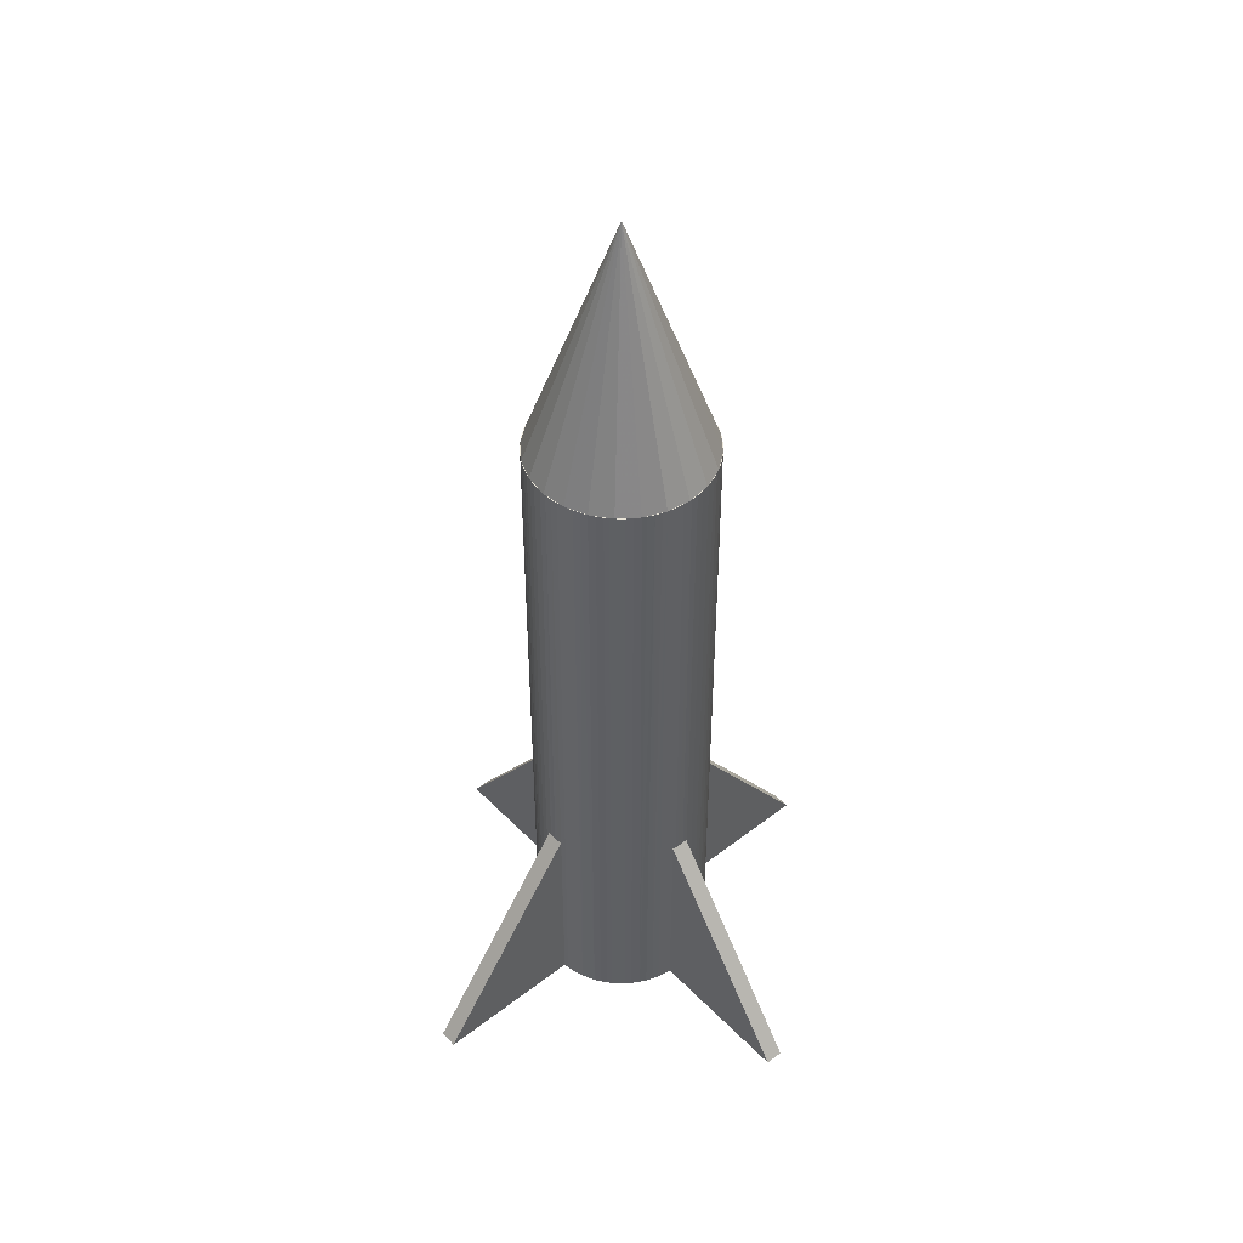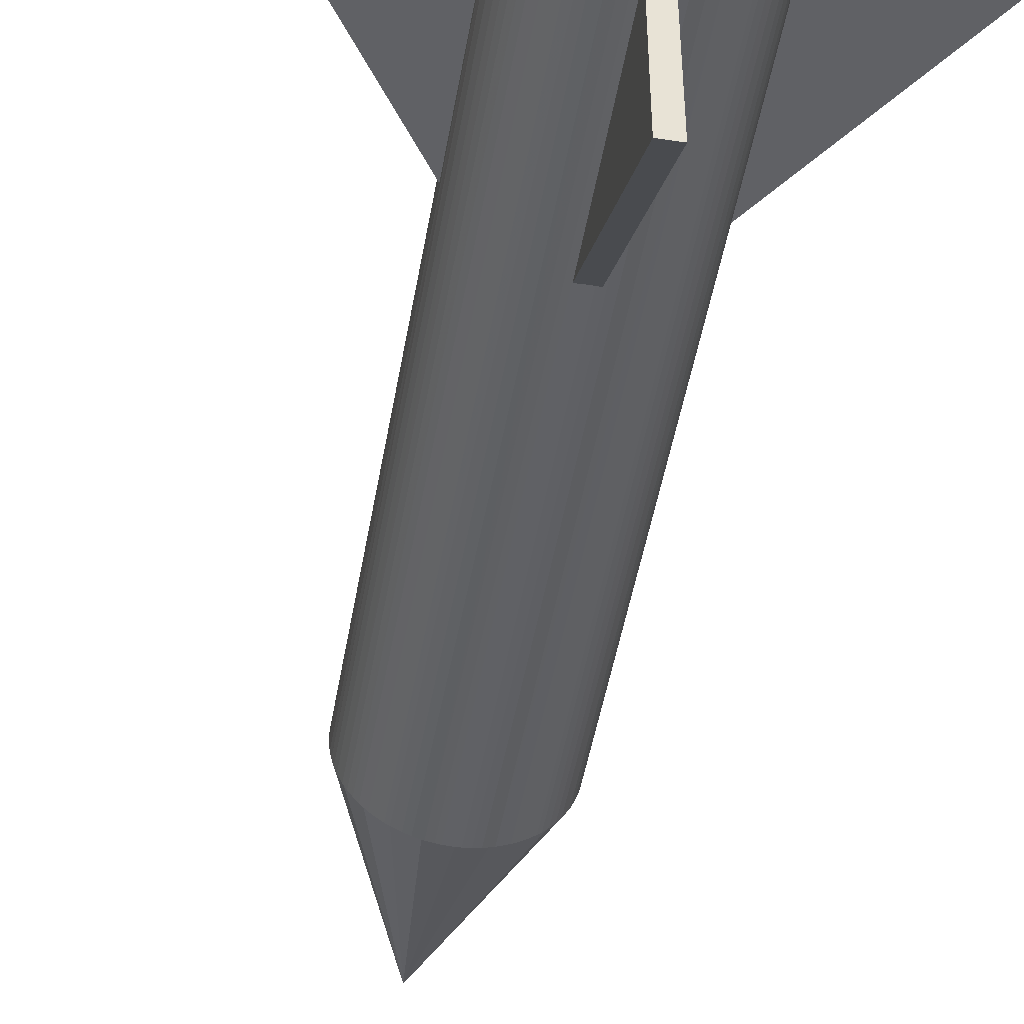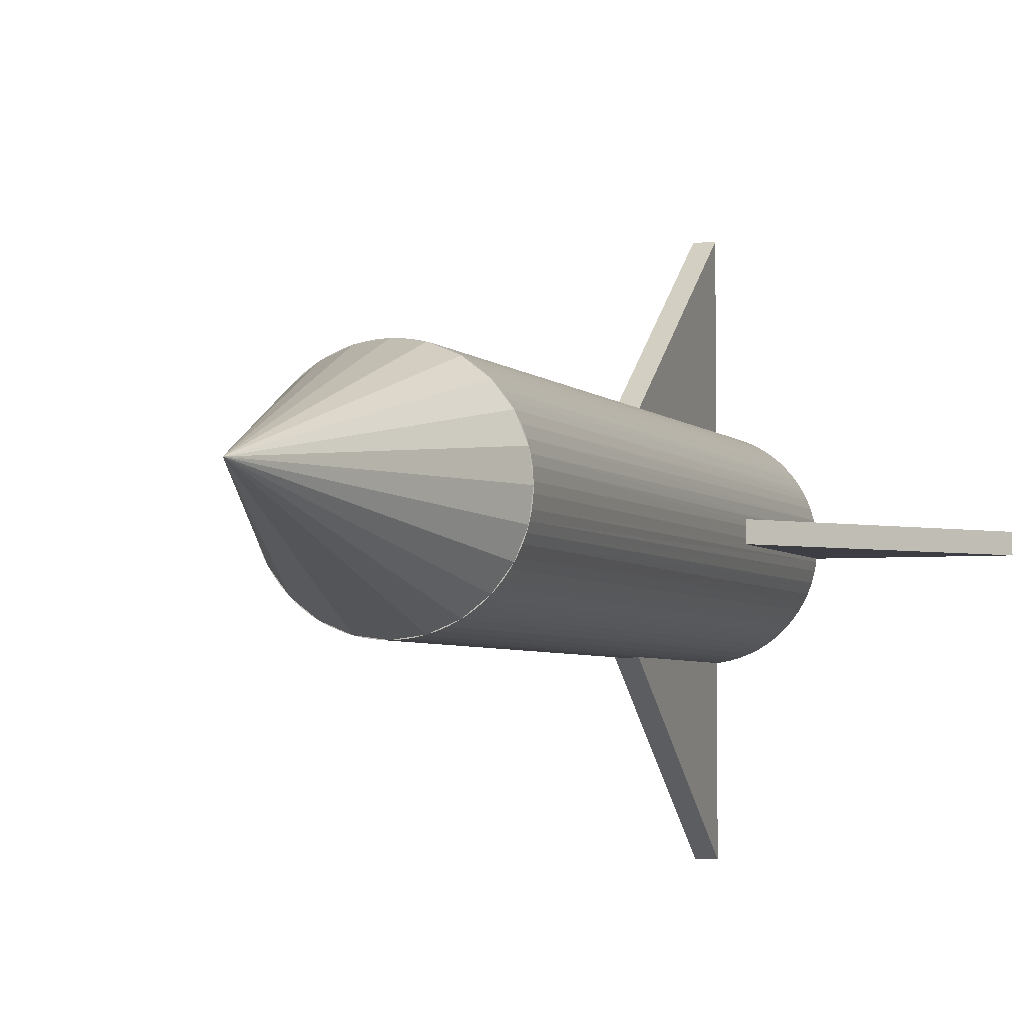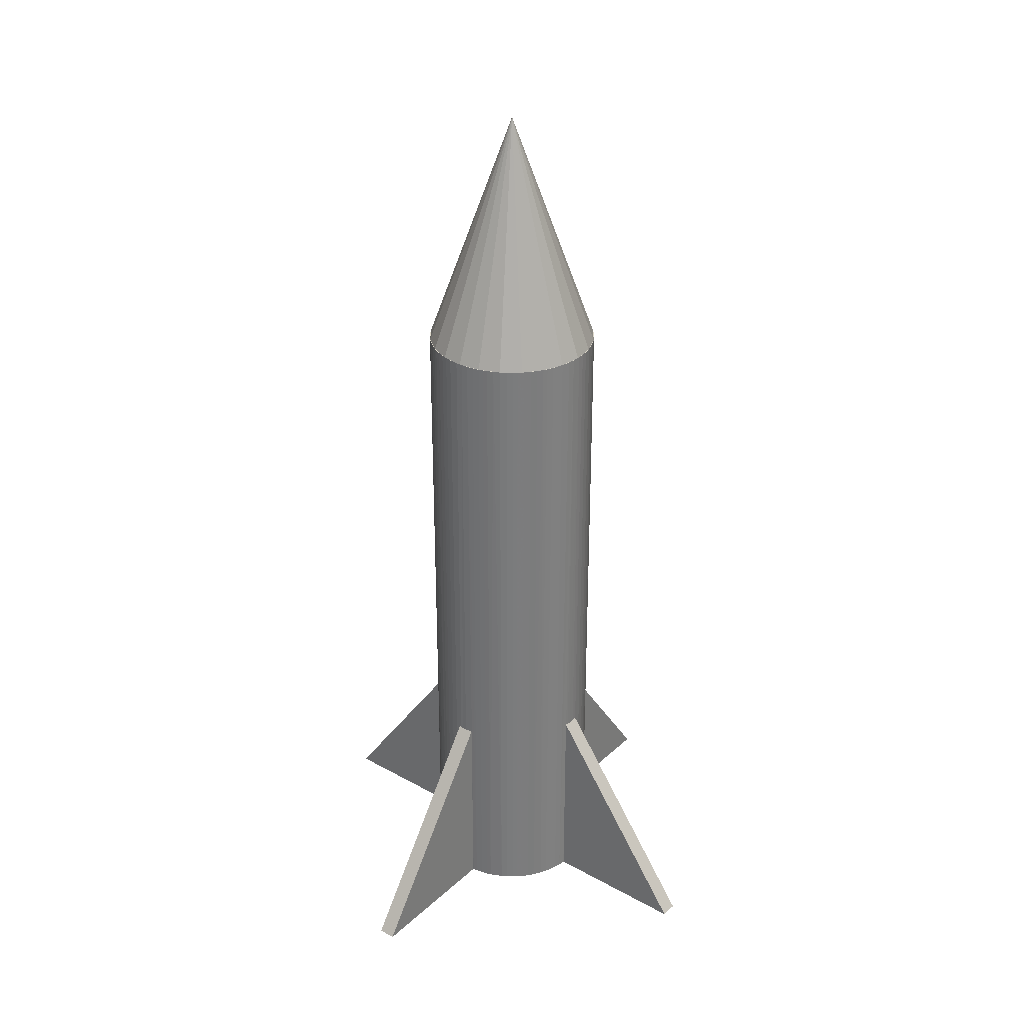
<metadata>
{"format":"obj","ext":"obj","renderer":"f3d","projection":"perspective","resolution":1024,"background":"white","views":[{"elev":47.4,"azim":48.8,"up":"+Y"},{"elev":-48.5,"azim":-9.8,"up":"+Z"},{"elev":-3.7,"azim":-161.4,"up":"+Z"},{"elev":31.5,"azim":38.2,"up":"+Y"}]}
</metadata>
<code>
o obj_0
v -54 		-106 		-2
v -54 		-106 		2
v -7.665 		50.57 		18.46
v -13 		50.57 		15.19
v -14.16 		50.57 		14.13
v -2 		-106 		-54
v 2 		-106 		-54
v -0.537 		-106 		-20
v 54 		-106 		-2
v 54 		-106 		2
v 2 		-106 		54
v -2 		-106 		54
v -11.34 		50.57 		16.46
v -0.014 		-106 		19.99
v 0 		-106 		19.99
v 2 		-106 		19.88
v 2.077 		-106 		19.88
v -10.01 		50.57 		17.31
v -10.03 		50.57 		17.29
v 11.31 		-106 		16.46
v 9.986 		-106 		17.31
v 7.153 		-106 		18.66
v 6.166 		-106 		19.01
v 4.653 		-106 		19.43
v 3.115 		-106 		19.74
v 19.96 		-106 		1.033
v -9.094 		50.57 		17.81
v -9.949 		50.57 		17.34
v 19.88 		-106 		2
v 19.3 		-106 		5.162
v 18.83 		-106 		6.66
v -0.2592 		50.57 		19.97
v -1.061 		50.57 		19.96
v -19.58 		50.57 		4.144
v 19.88 		-106 		2.077
v 19.64 		-106 		3.629
v 18.26 		-106 		8.121
v 17.56 		-106 		9.526
v 16.46 		-106 		11.31
v -19.84 		50.57 		2.596
v 15.53 		-106 		12.57
v 14.49 		-106 		13.75
v 13.37 		-106 		14.85
v 12.57 		-106 		15.53
v -1.583 		-106 		19.92
v -20 		50.57 		0.509
v -1.372 		-106 		19.93
v -20 		50.57 		0.0158
v -20 		50.57 		0
v -2 		-106 		19.87
v -3.143 		-106 		19.74
v -16.49 		50.57 		11.31
v -8.149 		-106 		18.26
v -17.33 		50.57 		9.986
v -9.554 		-106 		17.56
v -18.29 		50.57 		8.121
v -19.04 		50.57 		6.166
v -4.681 		-106 		19.43
v -6.688 		-106 		18.83
v -11.34 		-106 		16.46
v -12.6 		-106 		15.53
v -19.27 		50.57 		5.283
v -13.4 		-106 		14.85
v -19.33 		50.57 		5.061
v -14.52 		-106 		13.75
v -15.56 		-106 		12.57
v -16.19 		-106 		11.74
v -19.99 		-106 		1.033
v -19.89 		-106 		2
v -17.33 		-106 		9.986
v -17.83 		-106 		9.066
v -18.29 		-106 		8.121
v -18.86 		-106 		6.66
v 13.37 		50.57 		-14.88
v -19.45 		-106 		4.653
v -19.84 		-106 		2.596
v 12.57 		50.57 		-15.56
v 19.96 		-106 		-1.061
v 19.89 		-106 		-2
v 14.49 		50.57 		-13.78
v 14.01 		50.57 		-14.24
v 14.23 		50.57 		-14.03
v 17.81 		50.57 		-9.094
v 18.46 		-106 		-7.665
v 19.01 		-106 		-6.194
v 19.55 		-106 		-4.172
v 19.88 		-106 		-2.105
v 12.57 		-106 		-15.56
v 13.37 		-106 		-14.88
v 14.49 		-106 		-13.78
v 15.53 		-106 		-12.6
v 16.76 		-106 		-10.91
v 17.56 		-106 		-9.554
v 16.46 		50.57 		-11.34
v 17.05 		50.57 		-10.35
v 17.46 		50.57 		-9.679
v 1.033 		-106 		-19.99
v 0 		-106 		-20
v 2 		-106 		-19.89
v 15.53 		50.57 		-12.6
v 2.596 		-106 		-19.84
v 4.144 		-106 		-19.58
v 6.166 		-106 		-19.04
v 8.121 		-106 		-18.29
v 9.526 		-106 		-17.58
v 11.31 		-106 		-16.49
v -19.99 		-106 		-1.061
v 19.97 		50.57 		-0.537
v 19.97 		50.57 		-0.2795
v -19.9 		-106 		-2
v -19.84 		-106 		-2.624
v -19.58 		-106 		-4.172
v 19.88 		50.57 		-2.105
v 19.64 		50.57 		-3.657
v -19.04 		-106 		-6.194
v -18.29 		-106 		-8.149
v -17.58 		-106 		-9.554
v -16.79 		-106 		-10.91
v -15.88 		-106 		-12.19
v -14.88 		-106 		-13.4
v -13.4 		-106 		-14.88
v -12.19 		-106 		-15.88
v -10.91 		-106 		-16.79
v 19.16 		50.57 		-5.692
v -9.554 		-106 		-17.58
v 19.22 		50.57 		-5.413
v 19.37 		50.57 		-4.795
v -2 		-106 		-19.91
v 18.46 		50.57 		-7.665
v -2.105 		-106 		-19.9
v -8.149 		-106 		-18.29
v -6.194 		-106 		-19.04
v -4.681 		-106 		-19.45
v -3.143 		-106 		-19.77
v -0.537 		-58.15 		-20
v 8.593 		50.57 		-18.06
v 9.986 		50.57 		-17.33
v 19.97 		50.57 		-0.228
v 20 		50.57 		0
v 19.97 		50.57 		0.228
v 11.31 		50.57 		-16.49
v 6.166 		50.57 		-19.04
v 0.002 		106 		0
v 19.32 		50.57 		-5.176
v 4.144 		50.57 		-19.58
v 5.038 		50.57 		-19.34
v 5.309 		50.57 		-19.26
v 17.32 		50.57 		-10
v 1.033 		50.57 		-19.99
v 0.0382 		50.57 		-20
v 14.14 		50.57 		-14.14
v 2.596 		50.57 		-19.84
v 11.22 		50.57 		-16.38
v 10 		50.57 		-17.32
v 5.178 		50.57 		-19.32
v 0.002 		50.57 		-20
v -17.58 		50.57 		-9.554
v -16.79 		50.57 		-10.91
v -0.0299 		50.57 		-20
v -5.112 		50.57 		-19.33
v -5.174 		50.57 		-19.32
v -15.88 		50.57 		-12.19
v -5.26 		50.57 		-19.28
v -9.998 		50.57 		-17.32
v -12.19 		50.57 		-15.88
v -11.22 		50.57 		-16.38
v -14.11 		50.57 		-14.17
v -14.14 		50.57 		-14.14
v -13.4 		50.57 		-14.88
v -14.88 		50.57 		-13.4
v -14.17 		50.57 		-14.11
v -19.99 		50.57 		-1.061
v -20 		50.57 		-0.0179
v -18.48 		50.57 		-7.665
v -19.04 		50.57 		-6.194
v -19.45 		50.57 		-4.681
v -19.77 		50.57 		-3.143
v -10.91 		50.57 		-16.79
v -8.149 		50.57 		-18.29
v -10.01 		50.57 		-17.33
v -6.688 		50.57 		-18.86
v -0.537 		50.57 		-20
v -4.681 		50.57 		-19.45
v -3.143 		50.57 		-19.77
v -2.105 		50.57 		-19.9
v 19.88 		-82.9 		2
v -19.94 		-58.06 		1.512
v -19.99 		-58.13 		0.8728
v -19.99 		-58.13 		0.3928
v -19.89 		-58 		2
v 19.93 		-58.05 		-1.381
v 19.96 		-58.1 		-0.9007
v 19.89 		-57.99 		-2
v 0 		-58.14 		-20
v 1.033 		-58.13 		-19.99
v 2 		-58 		-19.89
v -17.32 		50.57 		-10
v -19.32 		50.57 		-5.176
v -19.29 		50.57 		-5.232
v -20 		50.57 		0
v -19.32 		50.57 		-5.116
v -19.32 		50.57 		5.176
v -17.32 		50.57 		10
v -14.14 		50.57 		14.14
v -9.998 		50.57 		17.32
v -5.385 		50.57 		19.23
v -5.174 		50.57 		19.32
v -4.976 		50.57 		19.34
v 0.002 		50.57 		20
v 0.2322 		50.57 		19.97
v 0.2885 		50.57 		19.96
v 4.92 		50.57 		19.35
v 4.972 		50.57 		19.35
v 5.178 		50.57 		19.32
v 5.345 		50.57 		19.25
v 5.454 		50.57 		19.2
v 9.784 		50.57 		17.41
v 10 		50.57 		17.32
v 10.19 		50.57 		17.17
v 13.88 		50.57 		14.34
v 14.14 		50.57 		14.14
v 14.32 		50.57 		13.91
v 17.17 		50.57 		10.2
v 17.32 		50.57 		10
v 17.4 		50.57 		9.81
v 19.25 		50.57 		5.355
v 19.32 		50.57 		5.176
v -19.99 		-58.13 		-1.061
v 19.35 		50.57 		4.931
v 19.95 		50.57 		0.4191
v 0.509 		50.57 		19.97
v 5.162 		50.57 		19.3
v 6.166 		50.57 		19.01
v 9.986 		50.57 		17.31
v -19.89 		-57.99 		-2
v -19.92 		-58.03 		-1.699
v 2.077 		50.57 		19.88
v 3.629 		50.57 		19.64
v 7.153 		50.57 		18.66
v 8.593 		50.57 		18.03
v 11.31 		50.57 		16.46
v 17.21 		50.57 		10.14
v 17.31 		50.57 		9.986
v 17.81 		50.57 		9.066
v 18.46 		50.57 		7.637
v 19.74 		50.57 		3.115
v 19.92 		50.57 		1.555
v 19.3 		50.57 		5.162
v 12.57 		50.57 		15.53
v 13.37 		50.57 		14.85
v 14.49 		50.57 		13.75
v 15.53 		50.57 		12.57
v 16.46 		50.57 		11.31
v 19.01 		50.57 		6.166
v -2 		-58.02 		-19.91
v -15.56 		50.57 		12.57
v -6.194 		50.57 		19.01
v -4.681 		50.57 		19.43
v -3.143 		50.57 		19.74
v 19.74 		-49.15 		2.876
v 0.1459 		-58.12 		19.98
v 0 		-58.11 		19.98
v 2 		-57.98 		19.88
v 0.626 		-58.08 		19.95
v 19.96 		-58.1 		0.5526
v 19.95 		-58.07 		1.193
v 19.89 		-57.99 		1.917
v 19.88 		-57.97 		2
v -1.423 		-58.05 		19.93
v -1.67 		-58.01 		19.9
v -0.9424 		-58.05 		19.93
v -2 		-57.96 		19.86
g group_0_4634441
f 1 68 2
f 2 188 1
f 189 1 188
f 6 7 8
f 10 26 9
f 11 12 14
f 14 15 11
f 16 11 15
f 10 29 26
f 12 50 45
f 45 47 12
f 12 47 14
f 69 2 68
f 78 9 26
f 78 79 9
f 7 99 97
f 98 7 97
f 68 1 107
f 1 110 107
f 7 98 8
f 6 8 128
f 194 7 135
f 194 195 7
f 7 6 135
f 10 9 265
f 265 266 10
f 192 265 9
f 186 29 10
f 188 2 187
f 228 1 189
f 190 187 2
f 192 9 191
f 193 191 9
f 7 195 196
f 228 236 1
f 110 1 235
f 1 236 235
f 255 6 128
f 255 135 6
f 271 12 262
f 271 269 12
f 12 11 261
f 69 190 2
f 79 193 9
f 99 7 196
f 262 12 261
f 263 11 16
f 261 11 264
f 263 264 11
f 268 186 10
f 268 10 267
f 266 267 10
f 272 50 12
f 269 270 12
f 12 270 272
g group_0_8273816
f 138 139 140
f 143 139 138
f 143 138 109
f 143 109 127
f 143 127 144
f 148 143 96
f 126 96 143
f 144 126 143
f 82 143 95
f 151 143 82
f 148 95 143
f 153 143 81
f 154 143 153
f 151 81 143
f 155 143 147
f 154 147 143
f 150 143 146
f 156 143 150
f 155 146 143
f 160 143 159
f 161 143 160
f 156 159 143
f 164 143 163
f 161 163 143
f 167 143 166
f 168 143 167
f 164 166 143
f 168 171 143
f 197 143 171
f 197 199 143
f 198 143 199
f 198 201 143
f 201 173 143
f 200 143 173
f 200 48 143
f 48 64 143
f 202 143 64
f 203 143 62
f 202 62 143
f 204 143 203
f 205 143 19
f 204 19 143
f 206 143 28
f 207 143 206
f 205 28 143
f 32 143 208
f 209 143 32
f 207 208 143
f 211 143 210
f 212 143 211
f 213 143 212
f 214 143 213
f 209 210 143
f 216 143 215
f 217 143 216
f 218 143 217
f 214 215 143
f 220 143 219
f 221 143 220
f 218 219 143
f 223 143 222
f 224 143 223
f 221 222 143
f 226 143 225
f 227 143 226
f 224 225 143
f 140 143 230
f 229 230 143
f 139 143 140
f 227 229 143
f 213 232 214
f 215 214 232
f 217 234 218
f 219 218 234
f 223 242 224
f 242 243 224
f 225 224 243
f 230 109 140
f 226 248 227
f 229 227 248
f 222 221 220
f 208 207 206
f 19 18 205
f 28 205 18
f 210 209 32
f 48 200 49
f 62 202 64
f 81 151 82
f 95 148 96
f 138 140 109
f 126 144 127
f 146 155 147
f 171 168 167
f 49 200 173
f 159 156 150
f 163 161 160
g group_0_11909273
f 20 17 16
f 15 55 16
f 21 22 20
f 20 22 23
f 20 23 24
f 20 24 25
f 25 17 20
f 37 55 31
f 36 30 55
f 31 55 30
f 35 36 55
f 29 35 55
f 38 55 37
f 39 55 38
f 41 55 39
f 42 55 41
f 43 55 42
f 44 55 43
f 20 55 44
f 26 29 55
f 14 55 15
f 51 55 50
f 50 55 45
f 75 57 62
f 75 62 64
f 20 16 55
f 14 47 55
f 47 45 55
f 55 51 58
f 55 58 59
f 59 53 55
f 61 98 60
f 63 98 61
f 65 98 63
f 66 98 65
f 67 98 66
f 70 98 67
f 76 98 75
f 73 75 98
f 72 73 98
f 71 72 98
f 69 98 76
f 68 128 69
f 80 90 82
f 87 55 86
f 85 86 55
f 79 55 87
f 78 55 79
f 26 55 78
f 84 85 55
f 98 97 55
f 88 89 55
f 89 90 55
f 90 91 55
f 91 92 55
f 93 55 92
f 84 55 93
f 92 94 95
f 92 95 96
f 92 96 83
f 101 102 55
f 104 55 103
f 102 103 55
f 99 101 55
f 97 99 55
f 105 55 104
f 106 55 105
f 88 55 106
f 114 87 86
f 110 115 107
f 112 115 111
f 110 111 115
f 68 107 115
f 68 115 116
f 68 116 117
f 68 117 118
f 68 118 119
f 68 119 120
f 68 120 121
f 68 121 122
f 122 123 68
f 55 60 98
f 70 71 98
f 123 125 68
f 128 68 130
f 86 124 126
f 86 126 127
f 86 127 114
f 98 69 8
f 8 69 128
f 125 131 68
f 131 132 68
f 132 133 68
f 133 134 68
f 130 68 134
f 169 121 167
f 172 189 173
f 49 173 189
f 149 195 150
f 150 194 159
f 186 35 29
f 35 186 36
f 39 253 252
f 42 252 251
f 210 32 271
f 231 210 271
f 18 55 28
f 27 28 55
f 49 189 48
f 82 90 81
f 93 92 83
f 87 114 113
f 75 64 34
f 147 103 146
f 109 266 108
f 80 100 90
f 195 149 196
f 172 228 189
f 130 134 185
f 167 121 171
f 119 118 162
f 210 231 211
f 175 174 115
f 238 213 212
f 215 233 216
f 115 112 175
f 178 123 122
f 238 211 237
f 212 211 238
f 231 237 211
f 76 75 34
f 177 111 235
f 110 235 111
f 239 240 233
f 216 233 240
f 216 240 217
f 235 236 177
f 244 245 225
f 229 246 247
f 135 182 194
f 219 241 220
f 241 249 220
f 250 220 249
f 184 134 133
f 252 253 251
f 253 223 251
f 222 251 223
f 226 225 254
f 245 254 225
f 184 185 134
f 247 230 229
f 52 256 204
f 185 255 130
f 128 130 255
f 58 259 258
f 185 182 255
f 4 204 5
f 203 52 204
f 4 19 204
f 256 67 66
f 5 204 256
f 19 4 13
f 28 27 3
f 28 3 257
f 28 257 206
f 33 32 259
f 258 259 32
f 208 258 32
f 34 64 40
f 46 40 64
f 48 46 64
f 54 203 56
f 57 56 203
f 52 203 54
f 62 57 203
f 108 113 114
f 127 109 114
f 108 114 109
f 260 36 186
f 129 96 124
f 83 96 129
f 126 124 96
f 183 132 160
f 95 94 100
f 95 100 80
f 95 80 82
f 77 153 74
f 81 74 153
f 137 154 141
f 154 153 141
f 77 141 153
f 136 142 147
f 136 147 154
f 136 154 137
f 149 150 152
f 145 152 150
f 145 150 146
f 60 55 18
f 176 198 175
f 199 175 198
f 176 201 198
f 201 176 172
f 25 238 237
f 167 166 169
f 165 169 166
f 178 165 166
f 171 170 162
f 171 162 158
f 157 197 158
f 171 158 197
f 175 199 174
f 157 174 199
f 197 157 199
f 231 261 264
f 176 177 172
f 201 172 173
f 183 160 184
f 185 184 160
f 182 185 160
f 182 160 159
f 180 164 179
f 181 179 164
f 178 164 180
f 163 181 164
f 178 166 164
f 33 269 32
f 239 233 23
f 215 232 24
f 233 215 24
f 272 51 50
f 233 24 23
f 264 237 231
f 240 21 217
f 43 42 220
f 234 21 219
f 243 38 225
f 230 266 109
f 248 36 229
f 61 4 63
f 254 245 31
f 226 31 248
f 254 31 226
f 250 43 220
f 223 39 242
f 243 242 39
f 253 39 223
f 70 54 71
f 271 32 269
f 66 5 256
f 40 190 76
f 69 76 190
f 257 58 206
f 206 58 208
f 113 193 87
f 163 160 132
f 135 255 182
f 100 91 90
f 120 162 170
f 116 115 174
f 176 175 112
f 228 172 236
f 111 176 112
f 174 157 116
f 125 180 179
f 125 123 178
f 125 178 180
f 181 131 179
f 131 181 132
f 193 79 87
f 181 163 132
f 132 183 133
f 133 183 184
f 131 125 179
f 22 239 23
f 238 24 213
f 17 25 237
f 17 237 263
f 237 264 263
f 99 196 101
f 152 101 196
f 22 21 240
f 152 102 101
f 234 217 21
f 21 20 219
f 158 118 117
f 239 22 240
f 158 162 118
f 244 225 38
f 157 117 116
f 169 122 121
f 244 38 245
f 120 171 121
f 119 162 120
f 247 266 230
f 247 246 260
f 13 60 19
f 268 267 260
f 247 260 267
f 248 31 30
f 76 34 40
f 187 40 46
f 46 48 189
f 44 43 249
f 44 249 241
f 56 57 73
f 57 75 73
f 56 73 72
f 271 262 231
f 88 77 74
f 232 213 24
f 16 17 263
f 20 44 241
f 241 219 20
f 25 24 238
f 38 243 39
f 37 245 38
f 265 108 266
f 266 247 267
f 246 36 260
f 142 103 147
f 246 229 36
f 186 268 260
f 88 141 77
f 30 36 248
f 89 88 74
f 106 141 88
f 74 81 89
f 90 89 81
f 84 93 83
f 251 222 42
f 222 220 42
f 92 91 94
f 250 249 43
f 91 100 94
f 108 192 191
f 108 191 113
f 41 39 252
f 42 41 252
f 265 192 108
f 191 193 113
f 31 245 37
f 85 124 86
f 84 129 85
f 129 124 85
f 129 84 83
f 136 105 104
f 136 137 105
f 137 106 105
f 141 106 137
f 104 103 142
f 102 146 103
f 145 146 102
f 159 194 182
f 194 150 195
f 152 196 149
f 102 152 145
f 257 3 59
f 142 136 104
f 59 58 257
f 157 158 117
f 4 5 65
f 165 122 169
f 65 63 4
f 170 171 120
f 61 13 4
f 177 236 172
f 60 13 61
f 18 19 60
f 67 256 52
f 165 178 122
f 187 46 188
f 46 189 188
f 177 176 111
f 70 52 54
f 54 56 71
f 67 52 70
f 56 72 71
f 190 40 187
f 261 231 262
f 51 272 33
f 269 33 270
f 272 270 33
f 33 259 51
f 259 58 51
f 5 66 65
f 59 3 53
f 55 53 3
f 55 3 27
f 258 208 58

</code>
